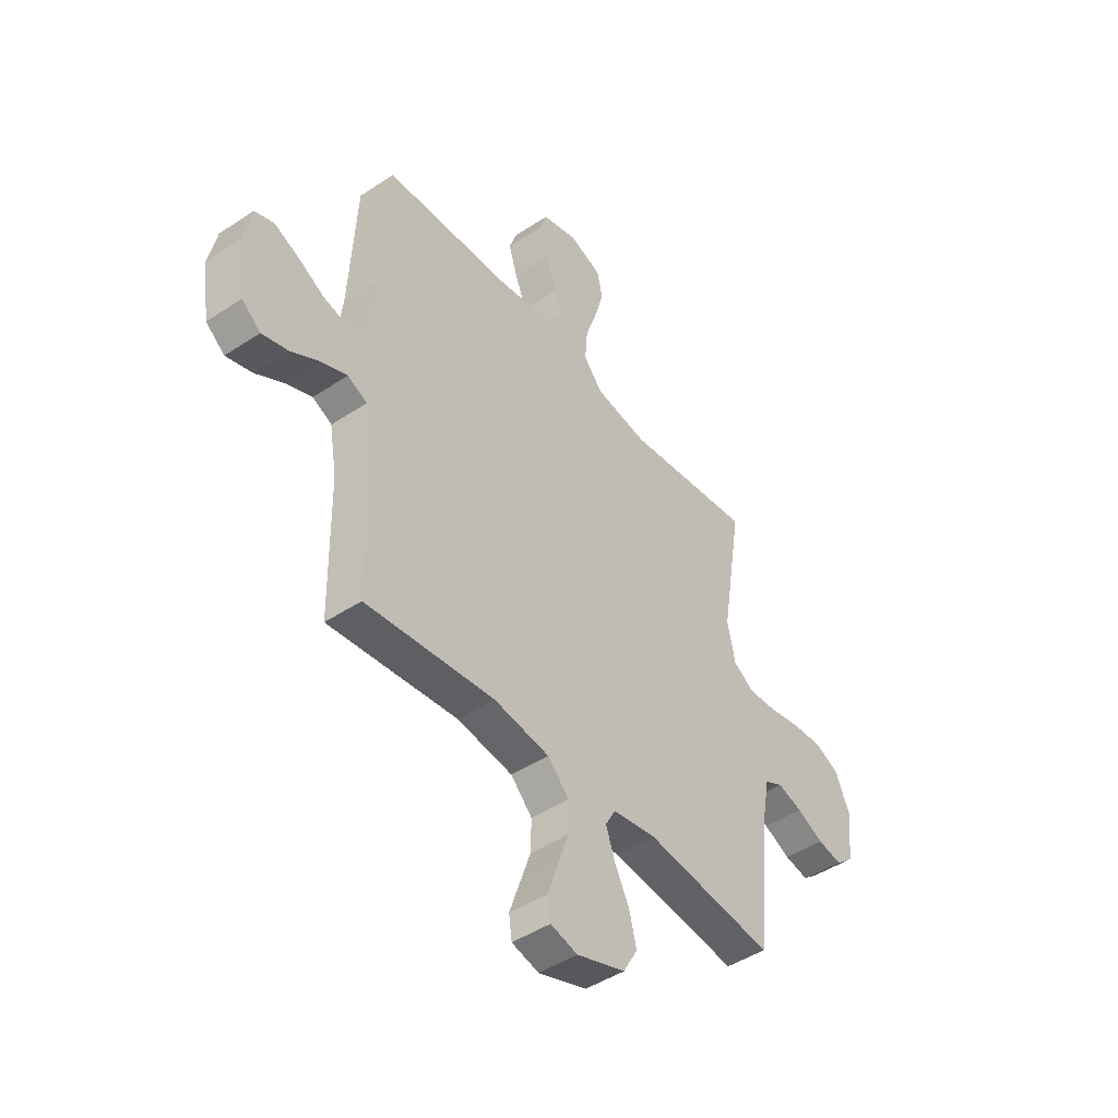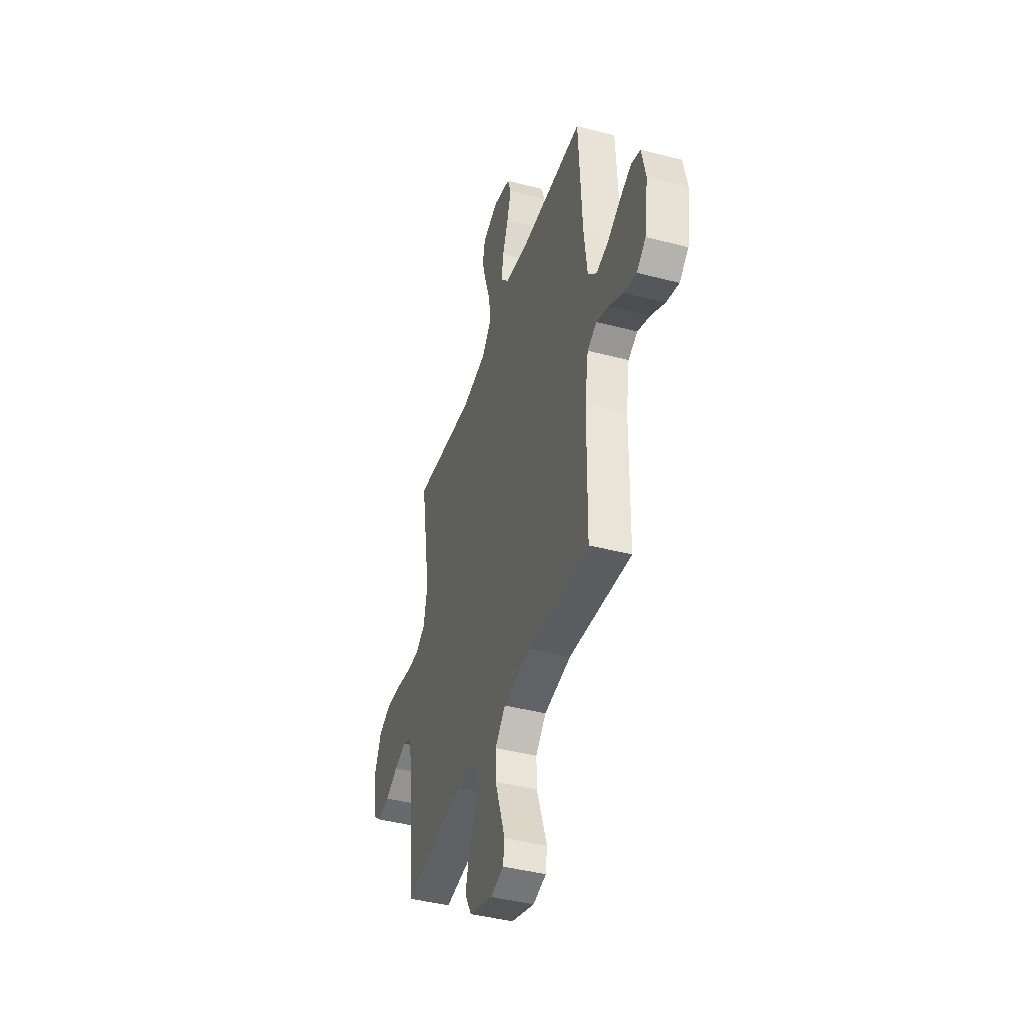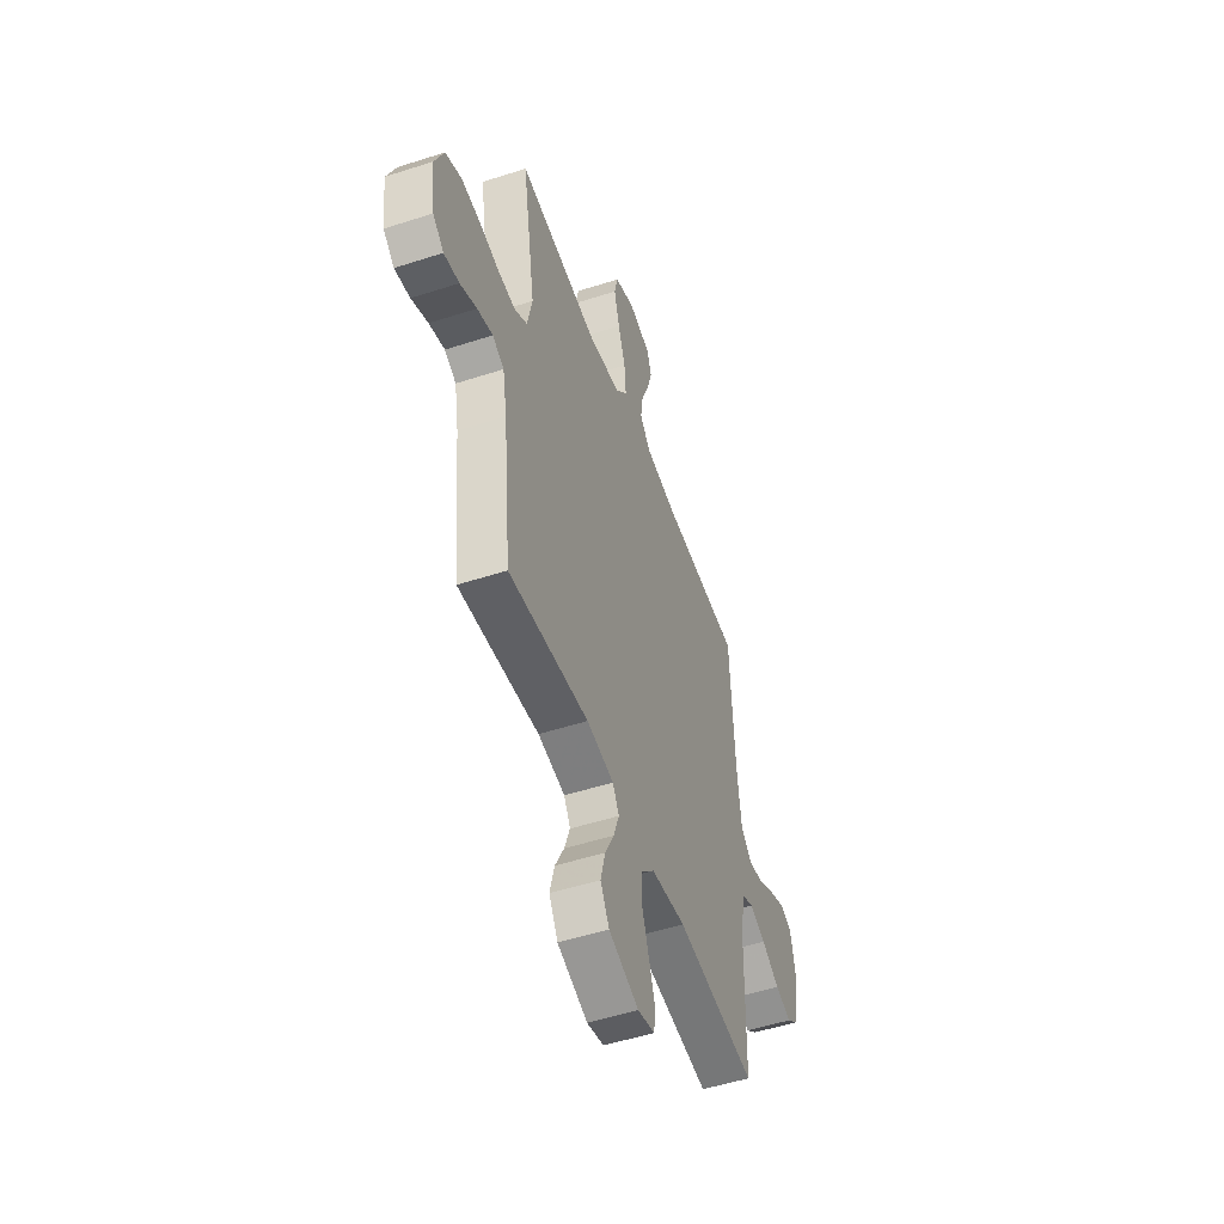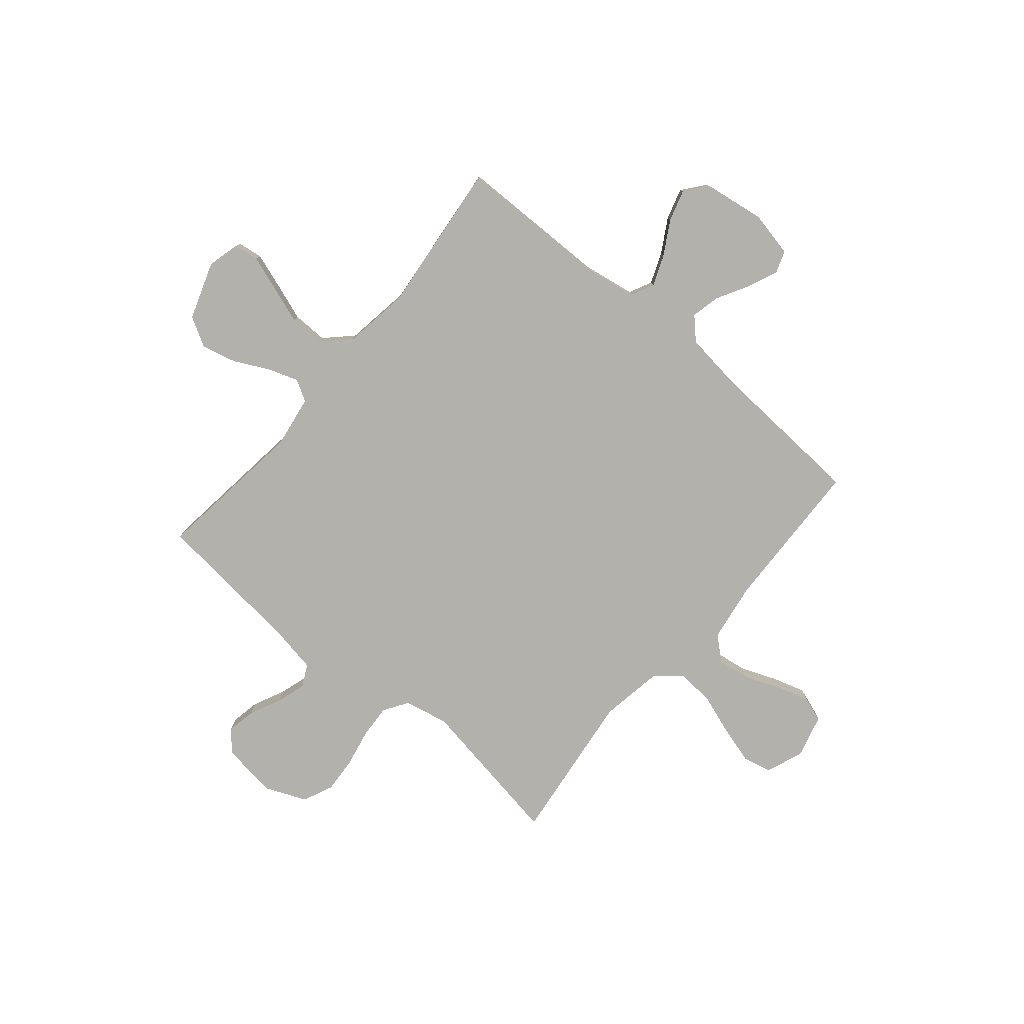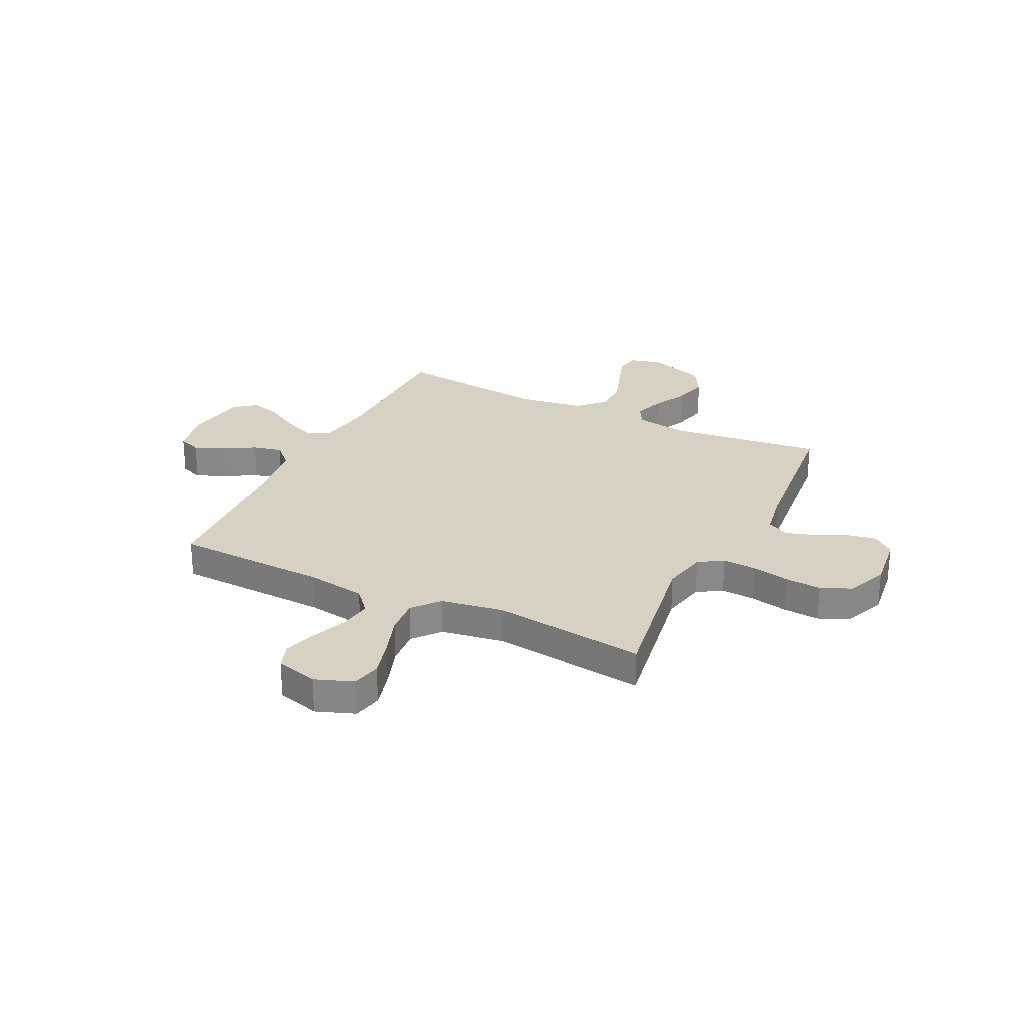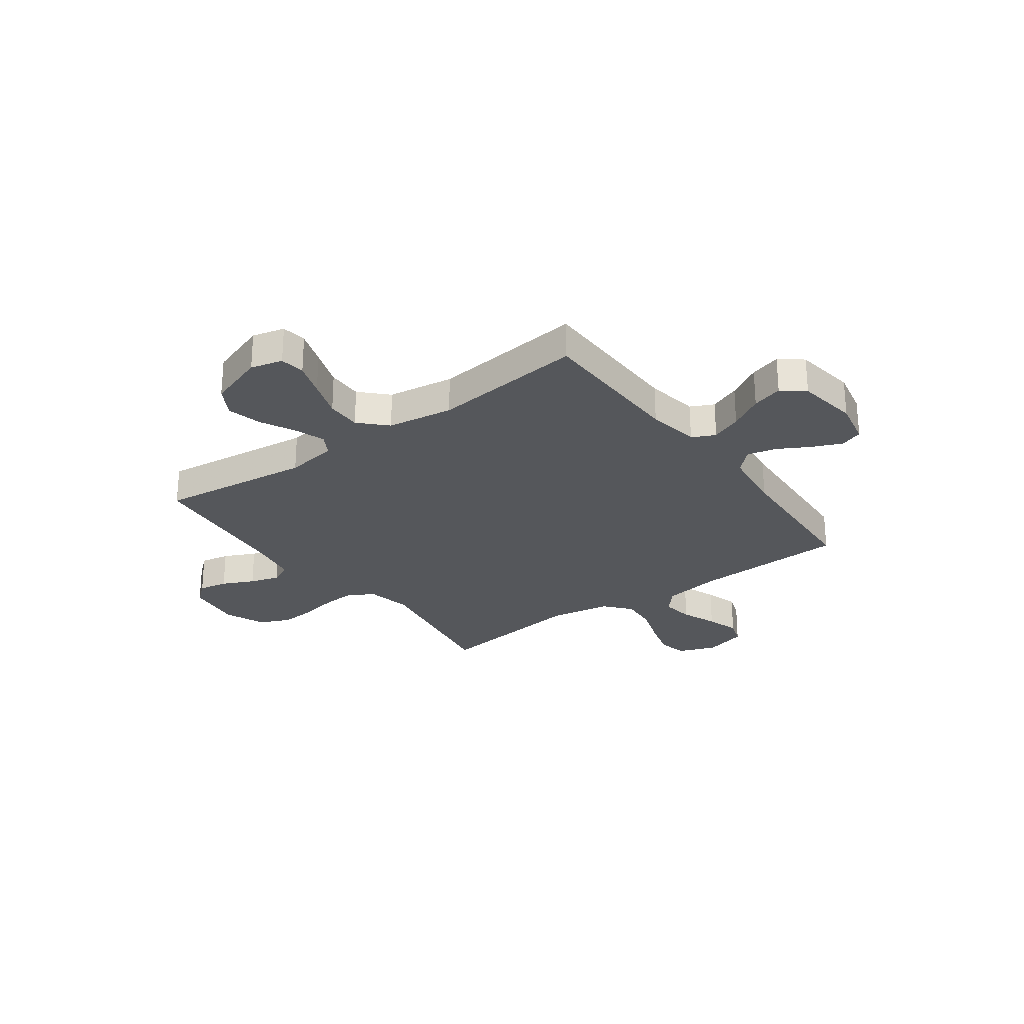
<metadata>
{"format":"obj","ext":"obj","renderer":"f3d","projection":"perspective","resolution":1024,"background":"white","views":[{"elev":-45.7,"azim":-52.7,"up":"+Z"},{"elev":-42.4,"azim":-107.3,"up":"+Z"},{"elev":-51.3,"azim":109.4,"up":"+Z"},{"elev":-79.0,"azim":-130.2,"up":"+Y"},{"elev":27.1,"azim":26.1,"up":"+Y"},{"elev":-26.7,"azim":-143.8,"up":"+Y"}]}
</metadata>
<code>
v 0.5 0.07 -0.5
v 0.2 0.07 -0.464
v 0.098 0.07 -0.48
v 0.074 0.07 -0.522
v 0.095 0.07 -0.582
v 0.129 0.07 -0.649
v 0.146 0.07 -0.717
v 0.113 0.07 -0.775
v 0 0.07 -0.814
v -0.063 0.07 -0.798
v -0.07 0.07 -0.749
v -0.047 0.07 -0.681
v -0.021 0.07 -0.606
v -0.02 0.07 -0.537
v -0.07 0.07 -0.486
v -0.2 0.07 -0.467
v -0.5 0.07 -0.5
v -0.504 0.07 -0.2
v -0.521 0.07 -0.097
v -0.566 0.07 -0.075
v -0.626 0.07 -0.099
v -0.693 0.07 -0.138
v -0.754 0.07 -0.156
v -0.798 0.07 -0.121
v -0.816 0.07 0
v -0.797 0.07 0.089
v -0.753 0.07 0.105
v -0.695 0.07 0.08
v -0.632 0.07 0.045
v -0.575 0.07 0.032
v -0.533 0.07 0.073
v -0.517 0.07 0.2
v -0.5 0.07 0.5
v -0.2 0.07 0.511
v -0.083 0.07 0.529
v -0.043 0.07 0.575
v -0.052 0.07 0.638
v -0.08 0.07 0.708
v -0.1 0.07 0.773
v -0.083 0.07 0.823
v 0 0.07 0.846
v 0.075 0.07 0.818
v 0.088 0.07 0.761
v 0.067 0.07 0.686
v 0.04 0.07 0.607
v 0.034 0.07 0.535
v 0.078 0.07 0.483
v 0.2 0.07 0.463
v 0.5 0.07 0.5
v 0.451 0.07 0.2
v 0.469 0.07 0.113
v 0.517 0.07 0.082
v 0.583 0.07 0.086
v 0.657 0.07 0.101
v 0.728 0.07 0.106
v 0.787 0.07 0.08
v 0.821 0.07 0
v 0.807 0.07 -0.111
v 0.766 0.07 -0.146
v 0.709 0.07 -0.135
v 0.647 0.07 -0.106
v 0.589 0.07 -0.088
v 0.546 0.07 -0.11
v 0.53 0.07 -0.2
v 0.5 0 -0.5
v 0.2 0 -0.464
v 0.098 0 -0.48
v 0.074 0 -0.522
v 0.095 0 -0.582
v 0.129 0 -0.649
v 0.146 0 -0.717
v 0.113 0 -0.775
v 0 0 -0.814
v -0.063 0 -0.798
v -0.07 0 -0.749
v -0.047 0 -0.681
v -0.021 0 -0.606
v -0.02 0 -0.537
v -0.07 0 -0.486
v -0.2 0 -0.467
v -0.5 0 -0.5
v -0.504 0 -0.2
v -0.521 0 -0.097
v -0.566 0 -0.075
v -0.626 0 -0.099
v -0.693 0 -0.138
v -0.754 0 -0.156
v -0.798 0 -0.121
v -0.816 0 0
v -0.797 0 0.089
v -0.753 0 0.105
v -0.695 0 0.08
v -0.632 0 0.045
v -0.575 0 0.032
v -0.533 0 0.073
v -0.517 0 0.2
v -0.5 0 0.5
v -0.2 0 0.511
v -0.083 0 0.529
v -0.043 0 0.575
v -0.052 0 0.638
v -0.08 0 0.708
v -0.1 0 0.773
v -0.083 0 0.823
v 0 0 0.846
v 0.075 0 0.818
v 0.088 0 0.761
v 0.067 0 0.686
v 0.04 0 0.607
v 0.034 0 0.535
v 0.078 0 0.483
v 0.2 0 0.463
v 0.5 0 0.5
v 0.451 0 0.2
v 0.469 0 0.113
v 0.517 0 0.082
v 0.583 0 0.086
v 0.657 0 0.101
v 0.728 0 0.106
v 0.787 0 0.08
v 0.821 0 0
v 0.807 0 -0.111
v 0.766 0 -0.146
v 0.709 0 -0.135
v 0.647 0 -0.106
v 0.589 0 -0.088
v 0.546 0 -0.11
v 0.53 0 -0.2
f 58 59 60 61
f 58 61 62
f 57 58 62
f 56 57 62
f 53 54 55 56
f 52 53 56 62
f 51 52 62 63
f 48 49 50
f 47 48 50 51
f 42 43 44 45
f 40 41 42 45
f 40 45 46
f 37 38 39 40
f 37 40 46
f 36 37 46
f 35 36 46 47
f 32 33 34
f 31 32 34 35
f 26 27 28 29
f 24 25 26 29
f 24 29 30
f 21 22 23 24
f 20 21 24 30
f 19 20 30 31
f 16 17 18
f 15 16 18 19
f 10 11 12 13
f 8 9 10 13
f 8 13 14
f 5 6 7 8
f 4 5 8 14
f 3 4 14 15
f 64 1 2
f 47 51 63 64
f 31 35 47 64
f 15 19 31 64
f 2 3 15 64
f 125 124 123 122
f 126 125 122
f 126 122 121
f 126 121 120
f 120 119 118 117
f 126 120 117 116
f 127 126 116 115
f 114 113 112
f 115 114 112 111
f 109 108 107 106
f 109 106 105 104
f 110 109 104
f 104 103 102 101
f 110 104 101
f 110 101 100
f 111 110 100 99
f 98 97 96
f 99 98 96 95
f 93 92 91 90
f 93 90 89 88
f 94 93 88
f 88 87 86 85
f 94 88 85 84
f 95 94 84 83
f 82 81 80
f 83 82 80 79
f 77 76 75 74
f 77 74 73 72
f 78 77 72
f 72 71 70 69
f 78 72 69 68
f 79 78 68 67
f 66 65 128
f 128 127 115 111
f 128 111 99 95
f 128 95 83 79
f 128 79 67 66
f 1 65 66 2
f 2 66 67 3
f 3 67 68 4
f 4 68 69 5
f 5 69 70 6
f 6 70 71 7
f 7 71 72 8
f 8 72 73 9
f 9 73 74 10
f 10 74 75 11
f 11 75 76 12
f 12 76 77 13
f 13 77 78 14
f 14 78 79 15
f 15 79 80 16
f 16 80 81 17
f 17 81 82 18
f 18 82 83 19
f 19 83 84 20
f 20 84 85 21
f 21 85 86 22
f 22 86 87 23
f 23 87 88 24
f 24 88 89 25
f 25 89 90 26
f 26 90 91 27
f 27 91 92 28
f 28 92 93 29
f 29 93 94 30
f 30 94 95 31
f 31 95 96 32
f 32 96 97 33
f 33 97 98 34
f 34 98 99 35
f 35 99 100 36
f 36 100 101 37
f 37 101 102 38
f 38 102 103 39
f 39 103 104 40
f 40 104 105 41
f 41 105 106 42
f 42 106 107 43
f 43 107 108 44
f 44 108 109 45
f 45 109 110 46
f 46 110 111 47
f 47 111 112 48
f 48 112 113 49
f 49 113 114 50
f 50 114 115 51
f 51 115 116 52
f 52 116 117 53
f 53 117 118 54
f 54 118 119 55
f 55 119 120 56
f 56 120 121 57
f 57 121 122 58
f 58 122 123 59
f 59 123 124 60
f 60 124 125 61
f 61 125 126 62
f 62 126 127 63
f 63 127 128 64
f 64 128 65 1

</code>
